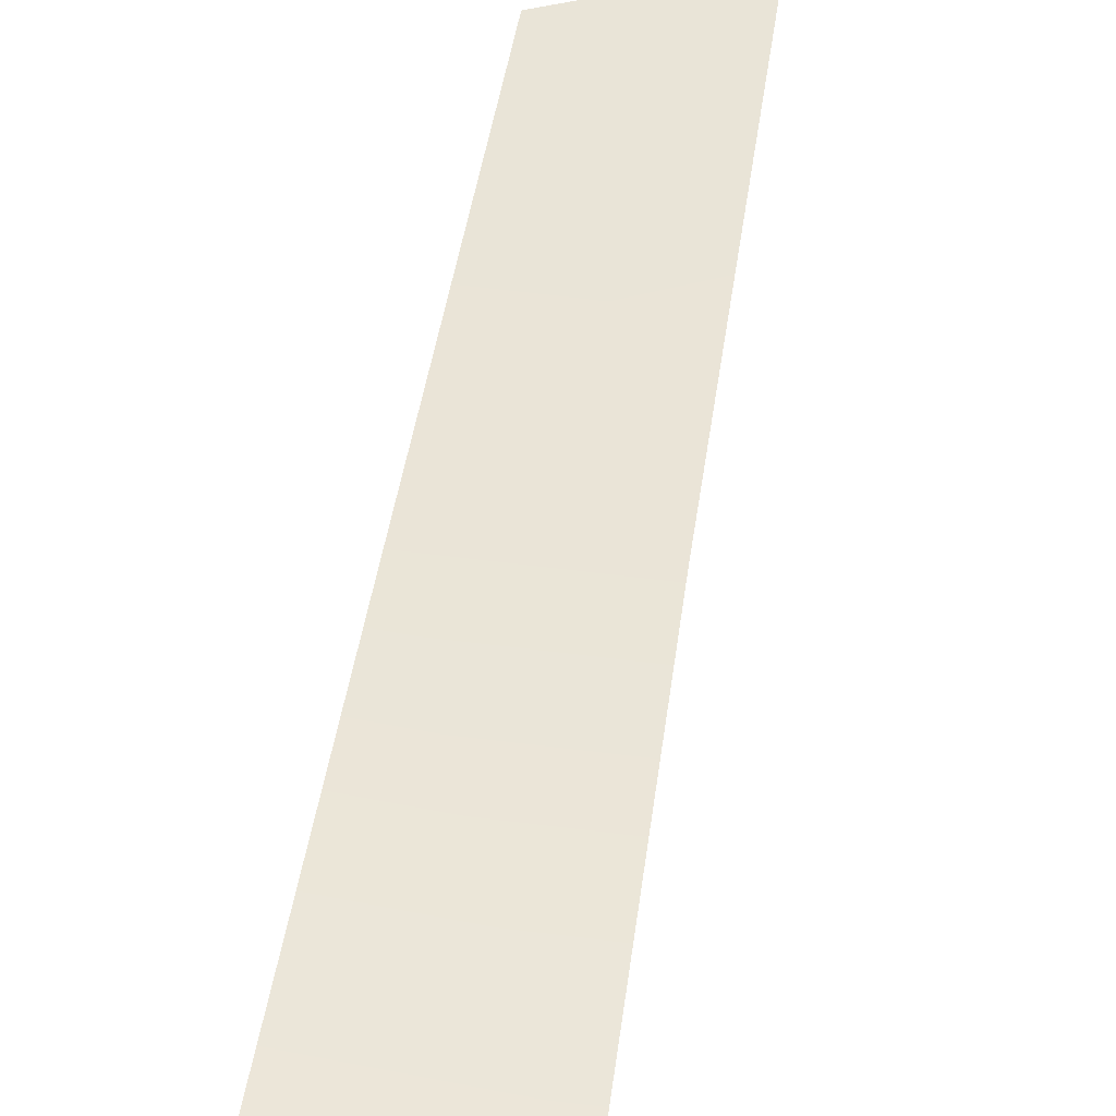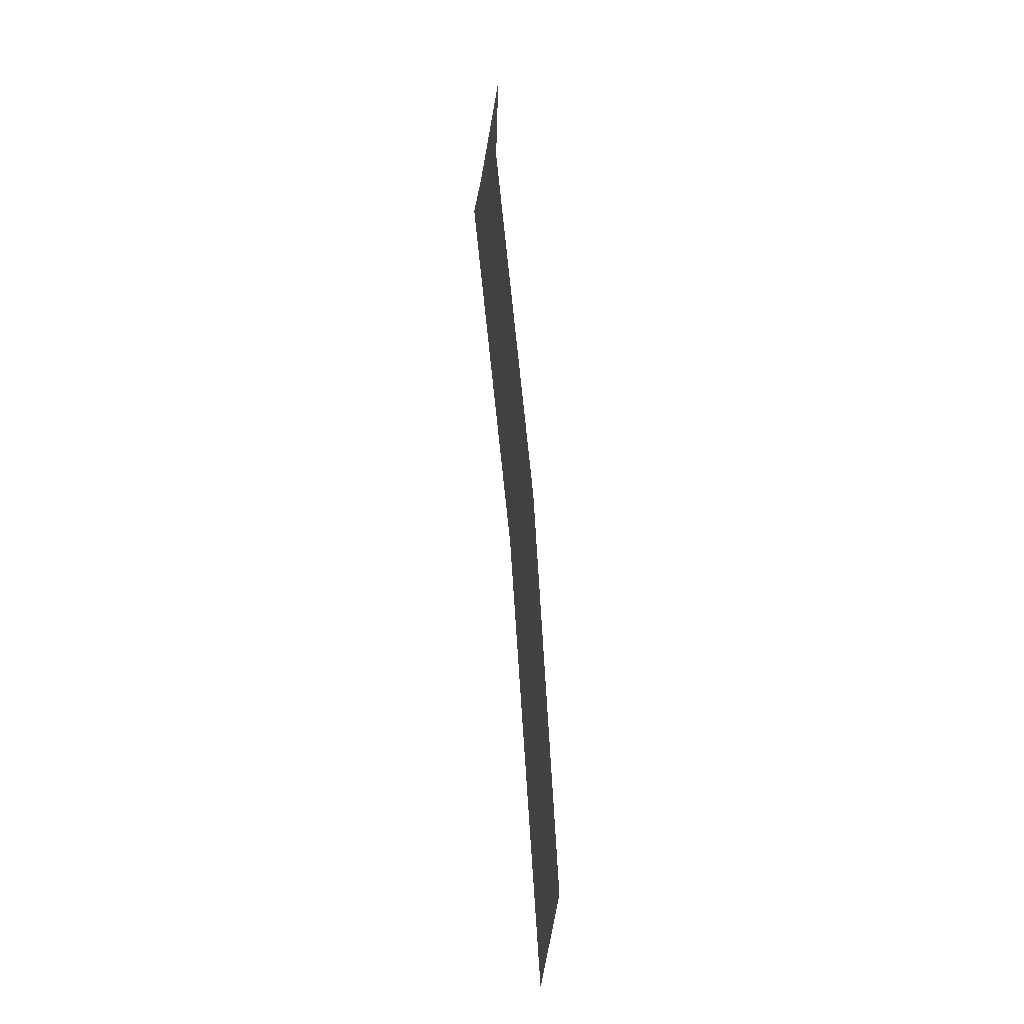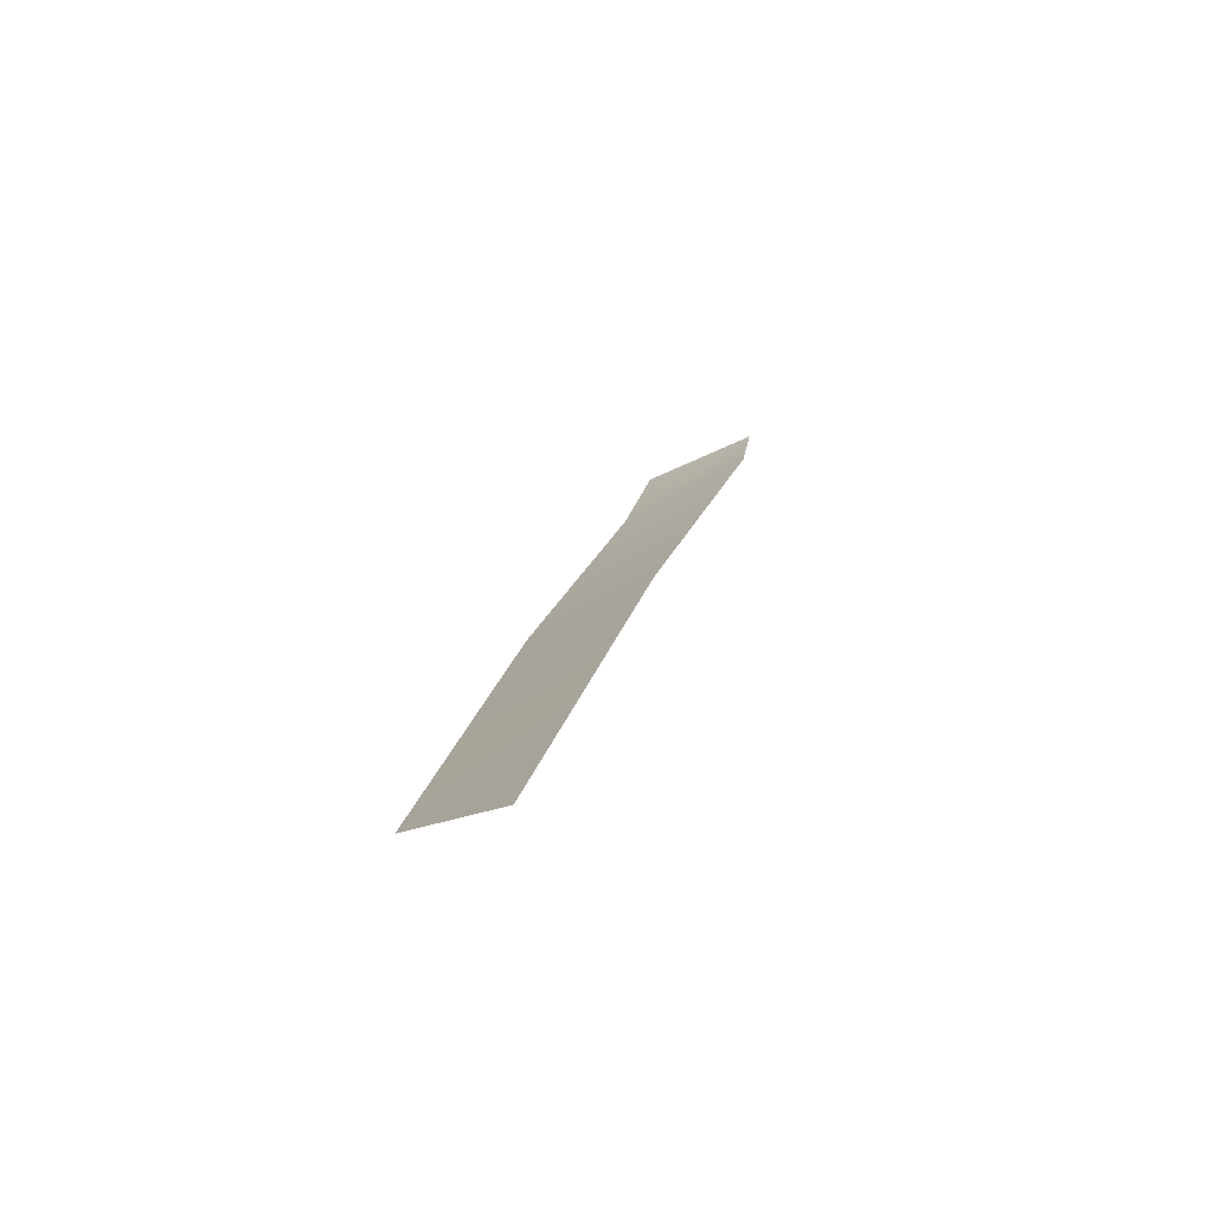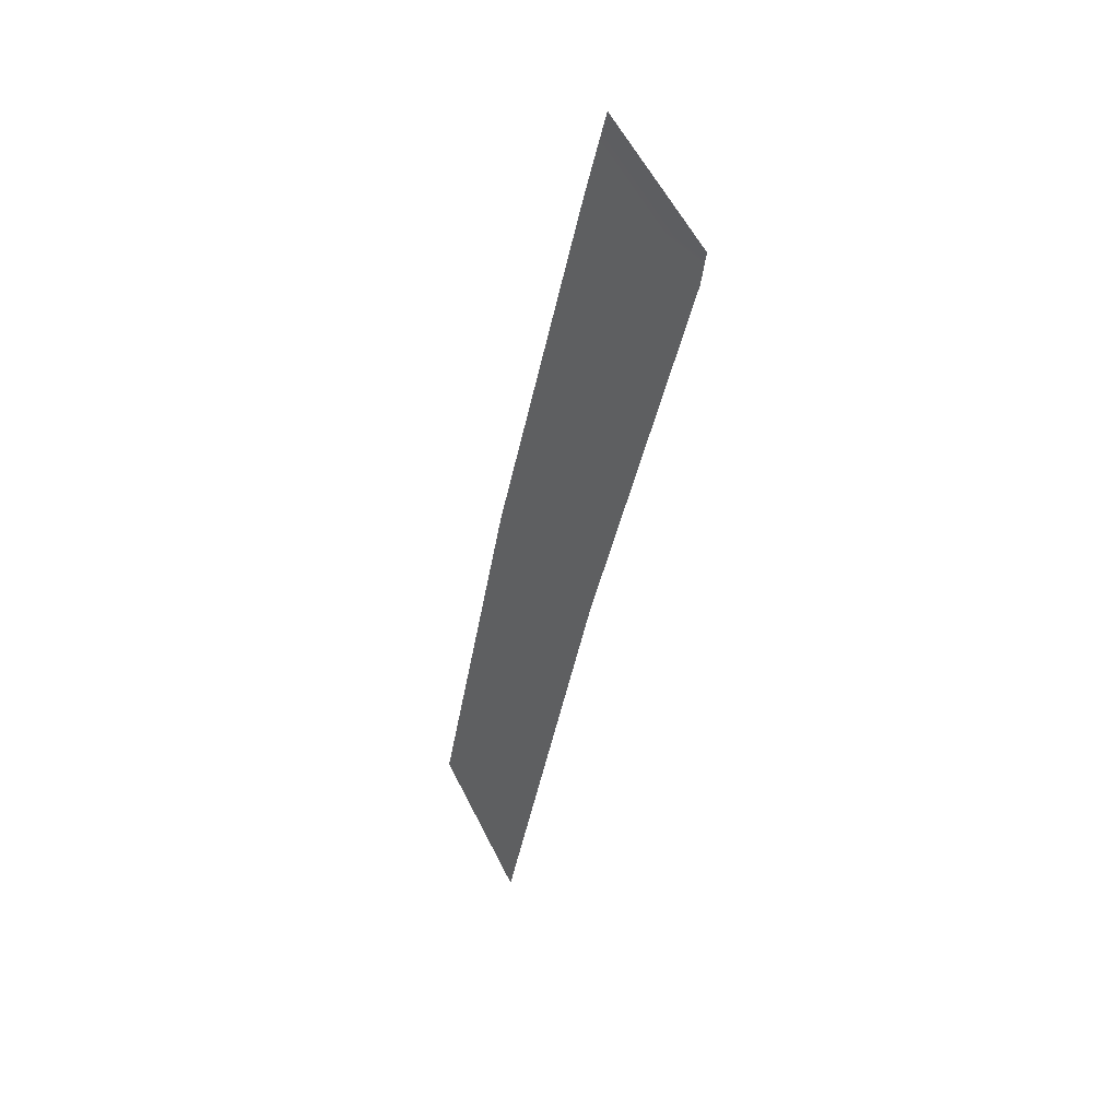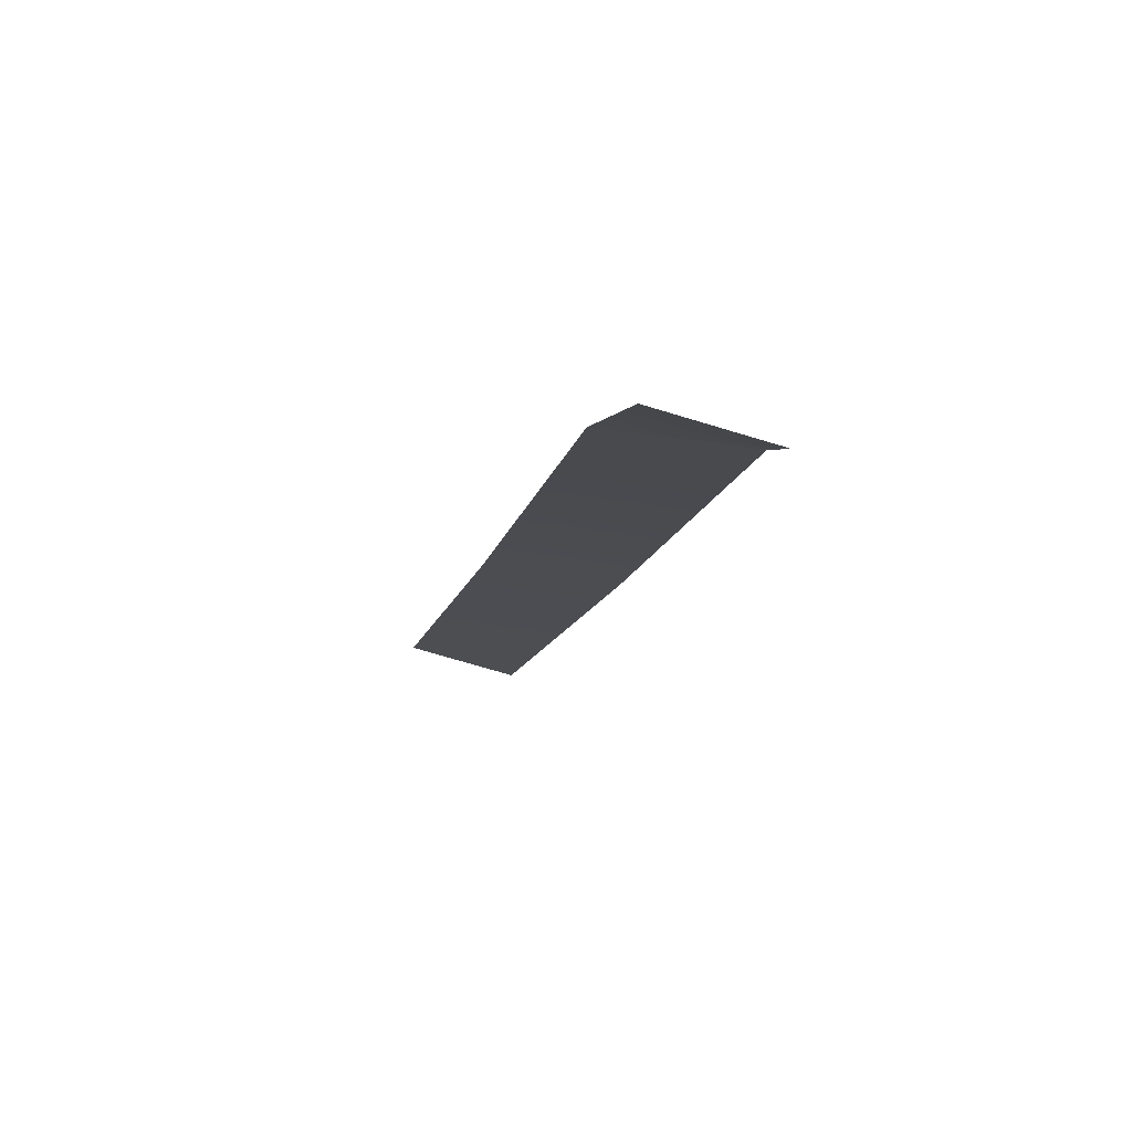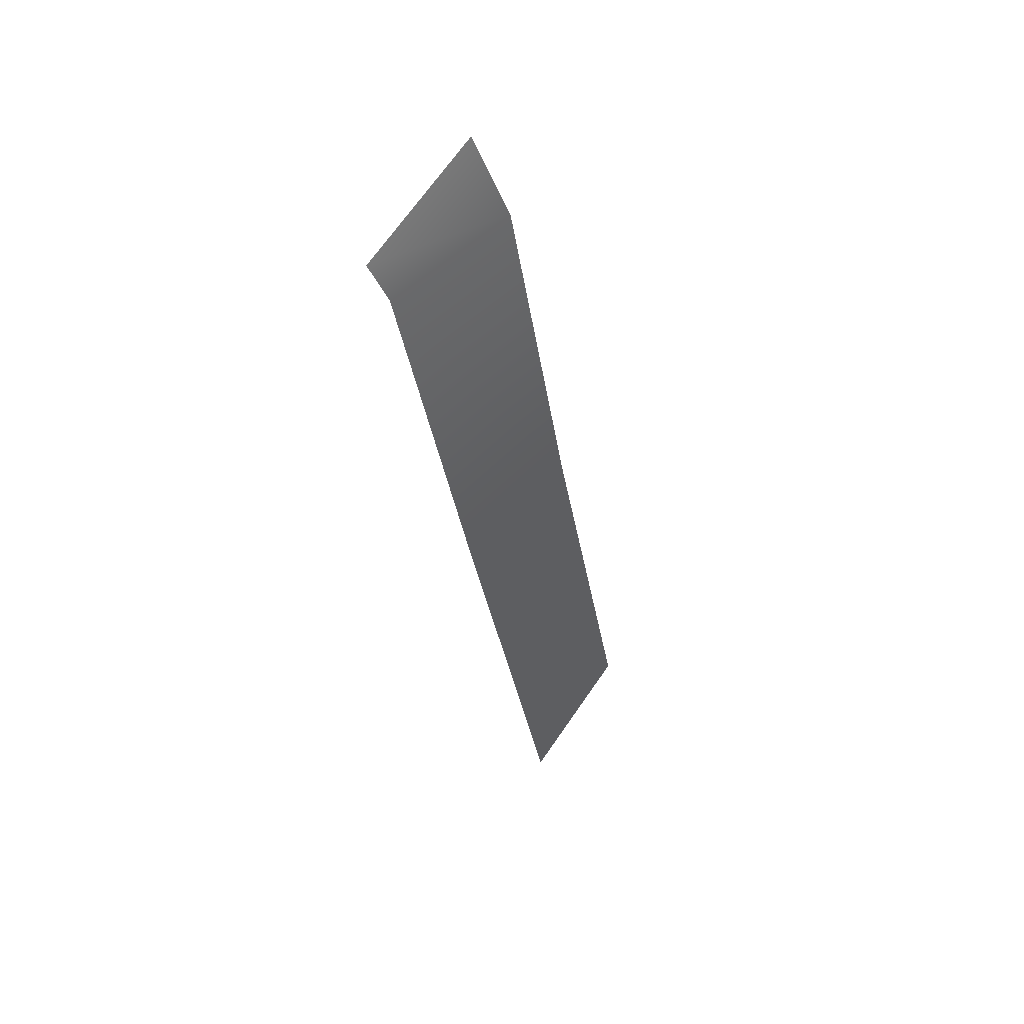
<metadata>
{"format":"obj","ext":"obj","renderer":"f3d","projection":"perspective","resolution":1024,"background":"white","views":[{"elev":43.4,"azim":21.8,"up":"+Y"},{"elev":-5.5,"azim":-103.6,"up":"+Z"},{"elev":-75.8,"azim":27.5,"up":"+Z"},{"elev":37.2,"azim":45.6,"up":"+Z"},{"elev":76.0,"azim":1.3,"up":"+Z"},{"elev":43.3,"azim":135.3,"up":"+Z"}]}
</metadata>
<code>
g default
v -8.115 2.32 -11.68
v -7.913 2.302 -11.87
v -7.941 2.322 -10.95
v -7.694 2.308 -11.02
v -7.763 2.354 -10.24
v -7.498 2.341 -10.28
v -7.694 2.334 -10.06
v -7.469 2.32 -10.21
g WorldmapLine03_09 WorldmapLine03
f 1 3 4 2
f 3 5 6 4
f 5 7 8 6

</code>
